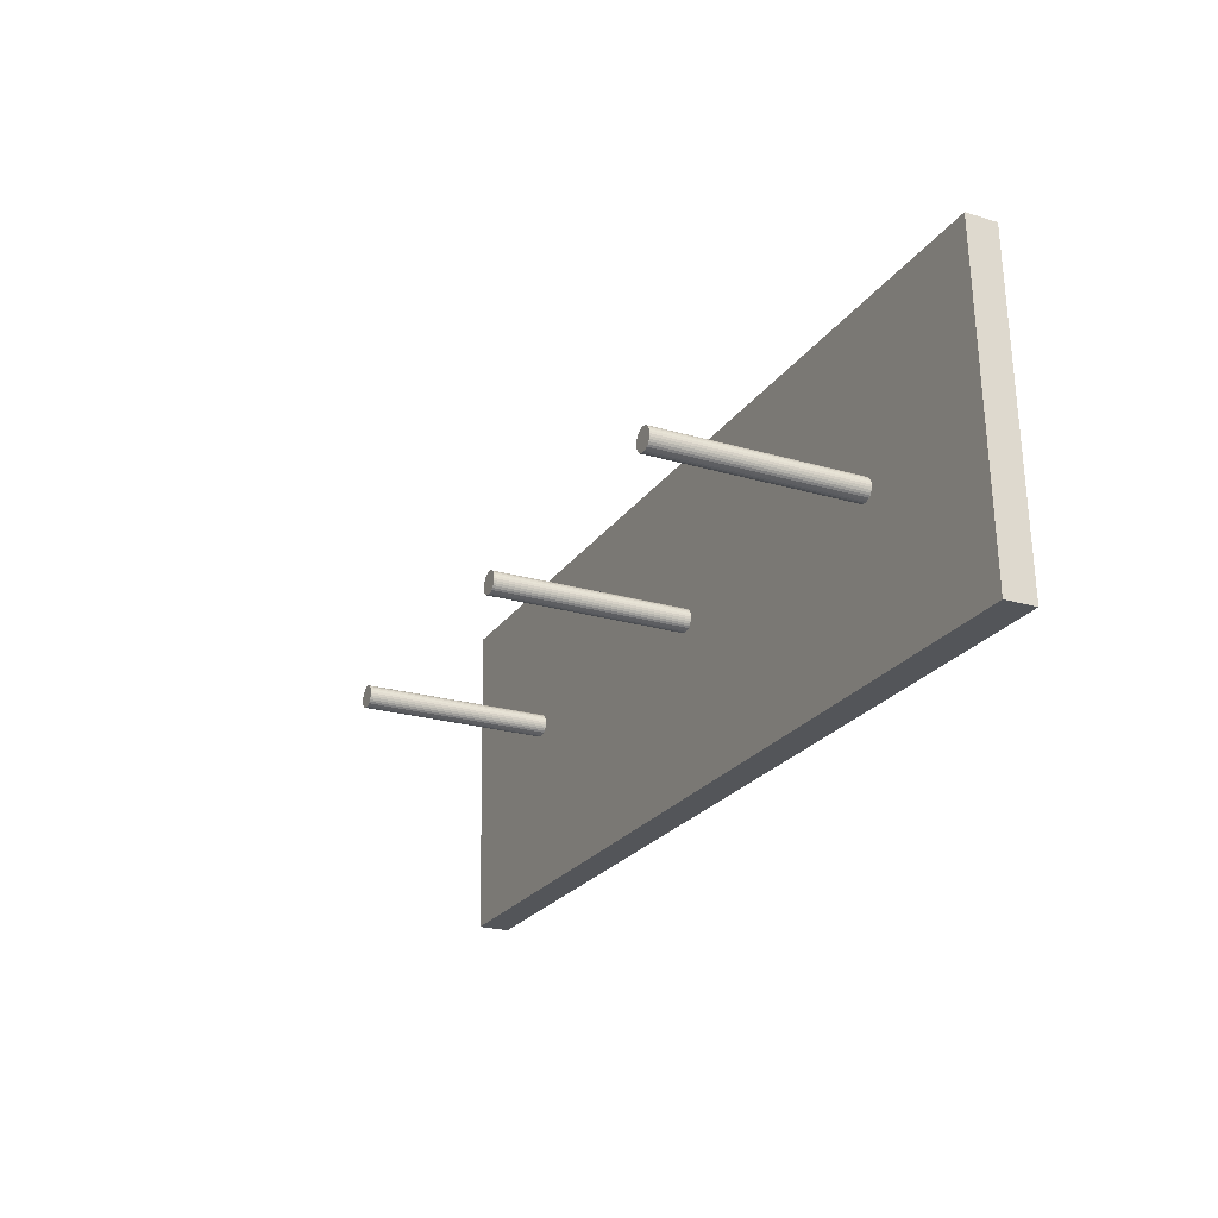
<metadata>
{"format":"obj","ext":"obj","renderer":"f3d","projection":"perspective","resolution":1024,"background":"white","views":[{"elev":-23.5,"azim":-116.1,"up":"+Z"}]}
</metadata>
<code>
o Cube_0
v -4.104 -0.1934 1.594
v -4.166 -0.2123 -1.379
v 4.111 -0.09352 -1.527
v 4.173 -0.07465 1.446
v -4.111 0.09352 1.592
v 4.166 0.2123 1.444
v 4.104 0.1934 -1.53
v -4.173 0.07465 -1.382
v -4.104 -0.1934 1.594
v -4.111 0.09352 1.592
v -4.173 0.07465 -1.382
v -4.166 -0.2123 -1.379
v -4.166 -0.2123 -1.379
v -4.173 0.07465 -1.382
v 4.104 0.1934 -1.53
v 4.111 -0.09352 -1.527
v 4.111 -0.09352 -1.527
v 4.104 0.1934 -1.53
v 4.166 0.2123 1.444
v 4.173 -0.07465 1.446
v -4.111 0.09352 1.592
v -4.104 -0.1934 1.594
v 4.173 -0.07465 1.446
v 4.166 0.2123 1.444
f 1 2 3
f 1 3 4
f 5 6 7
f 5 7 8
f 9 10 11
f 9 11 12
f 13 14 15
f 13 15 16
f 17 18 19
f 17 19 20
f 21 22 23
f 21 23 24
o Cylinder.000_0
v -2.687 0.08332 -0.04299
v -2.687 1.899 -0.04299
v -2.668 1.899 -0.04104
v -2.668 0.08332 -0.04104
v -2.668 0.08332 -0.04104
v -2.668 1.899 -0.04104
v -2.649 1.899 -0.03527
v -2.649 0.08332 -0.03527
v -2.649 0.08332 -0.03527
v -2.649 1.899 -0.03527
v -2.631 1.899 -0.02591
v -2.631 0.08332 -0.02591
v -2.631 0.08332 -0.02591
v -2.631 1.899 -0.02591
v -2.616 1.899 -0.0133
v -2.616 0.08332 -0.0133
v -2.616 0.08332 -0.0133
v -2.616 1.899 -0.0133
v -2.603 1.899 0.002061
v -2.603 0.08332 0.002062
v -2.603 0.08332 0.002062
v -2.603 1.899 0.002061
v -2.594 1.899 0.01959
v -2.594 0.08332 0.01959
v -2.594 0.08332 0.01959
v -2.594 1.899 0.01959
v -2.588 1.899 0.0386
v -2.588 0.08332 0.0386
v -2.588 0.08332 0.0386
v -2.588 1.899 0.0386
v -2.586 1.899 0.05838
v -2.586 0.08332 0.05838
v -2.586 0.08332 0.05838
v -2.586 1.899 0.05838
v -2.588 1.899 0.07816
v -2.588 0.08332 0.07816
v -2.588 0.08332 0.07816
v -2.588 1.899 0.07816
v -2.594 1.899 0.09717
v -2.594 0.08332 0.09717
v -2.594 0.08332 0.09717
v -2.594 1.899 0.09717
v -2.603 1.899 0.1147
v -2.603 0.08332 0.1147
v -2.603 0.08332 0.1147
v -2.603 1.899 0.1147
v -2.616 1.899 0.1301
v -2.616 0.08332 0.1301
v -2.616 0.08332 0.1301
v -2.616 1.899 0.1301
v -2.631 1.899 0.1427
v -2.631 0.08332 0.1427
v -2.631 0.08332 0.1427
v -2.631 1.899 0.1427
v -2.649 1.899 0.152
v -2.649 0.08332 0.152
v -2.649 0.08332 0.152
v -2.649 1.899 0.152
v -2.668 1.899 0.1578
v -2.668 0.08332 0.1578
v -2.668 0.08332 0.1578
v -2.668 1.899 0.1578
v -2.687 1.899 0.1597
v -2.687 0.08332 0.1598
v -2.687 0.08332 0.1598
v -2.687 1.899 0.1597
v -2.707 1.899 0.1578
v -2.707 0.08332 0.1578
v -2.707 0.08332 0.1578
v -2.707 1.899 0.1578
v -2.726 1.899 0.152
v -2.726 0.08332 0.152
v -2.726 0.08332 0.152
v -2.726 1.899 0.152
v -2.744 1.899 0.1427
v -2.744 0.08332 0.1427
v -2.744 0.08332 0.1427
v -2.744 1.899 0.1427
v -2.759 1.899 0.1301
v -2.759 0.08332 0.1301
v -2.759 0.08332 0.1301
v -2.759 1.899 0.1301
v -2.772 1.899 0.1147
v -2.772 0.08332 0.1147
v -2.772 0.08332 0.1147
v -2.772 1.899 0.1147
v -2.781 1.899 0.09717
v -2.781 0.08332 0.09717
v -2.781 0.08332 0.09717
v -2.781 1.899 0.09717
v -2.787 1.899 0.07816
v -2.787 0.08332 0.07816
v -2.787 0.08332 0.07816
v -2.787 1.899 0.07816
v -2.789 1.899 0.05838
v -2.789 0.08332 0.05838
v -2.789 0.08332 0.05838
v -2.789 1.899 0.05838
v -2.787 1.899 0.0386
v -2.787 0.08332 0.0386
v -2.787 0.08332 0.0386
v -2.787 1.899 0.0386
v -2.781 1.899 0.01959
v -2.781 0.08332 0.01959
v -2.781 0.08332 0.01959
v -2.781 1.899 0.01959
v -2.772 1.899 0.002061
v -2.772 0.08332 0.002062
v -2.772 0.08332 0.002062
v -2.772 1.899 0.002061
v -2.759 1.899 -0.0133
v -2.759 0.08332 -0.0133
v -2.759 0.08332 -0.0133
v -2.759 1.899 -0.0133
v -2.744 1.899 -0.02591
v -2.744 0.08332 -0.02591
v -2.744 0.08332 -0.02591
v -2.744 1.899 -0.02591
v -2.726 1.899 -0.03527
v -2.726 0.08332 -0.03527
v -2.649 1.899 -0.03527
v -2.668 1.899 -0.04104
v -2.687 1.899 -0.04299
v -2.707 1.899 -0.04104
v -2.726 1.899 -0.03527
v -2.744 1.899 -0.02591
v -2.759 1.899 -0.0133
v -2.772 1.899 0.002061
v -2.781 1.899 0.01959
v -2.787 1.899 0.0386
v -2.789 1.899 0.05838
v -2.787 1.899 0.07816
v -2.781 1.899 0.09717
v -2.772 1.899 0.1147
v -2.759 1.899 0.1301
v -2.744 1.899 0.1427
v -2.726 1.899 0.152
v -2.707 1.899 0.1578
v -2.687 1.899 0.1597
v -2.668 1.899 0.1578
v -2.649 1.899 0.152
v -2.631 1.899 0.1427
v -2.616 1.899 0.1301
v -2.603 1.899 0.1147
v -2.594 1.899 0.09717
v -2.588 1.899 0.07816
v -2.586 1.899 0.05838
v -2.588 1.899 0.0386
v -2.594 1.899 0.01959
v -2.603 1.899 0.002061
v -2.616 1.899 -0.0133
v -2.631 1.899 -0.02591
v -2.726 0.08332 -0.03527
v -2.726 1.899 -0.03527
v -2.707 1.899 -0.04104
v -2.707 0.08332 -0.04104
v -2.687 1.899 -0.04299
v -2.687 0.08332 -0.04299
v -2.707 0.08332 -0.04104
v -2.707 1.899 -0.04104
v -2.707 0.08332 -0.04104
v -2.687 0.08332 -0.04299
v -2.668 0.08332 -0.04104
v -2.649 0.08332 -0.03527
v -2.631 0.08332 -0.02591
v -2.616 0.08332 -0.0133
v -2.603 0.08332 0.002062
v -2.594 0.08332 0.01959
v -2.588 0.08332 0.0386
v -2.586 0.08332 0.05838
v -2.588 0.08332 0.07816
v -2.594 0.08332 0.09717
v -2.603 0.08332 0.1147
v -2.616 0.08332 0.1301
v -2.631 0.08332 0.1427
v -2.649 0.08332 0.152
v -2.668 0.08332 0.1578
v -2.687 0.08332 0.1598
v -2.707 0.08332 0.1578
v -2.726 0.08332 0.152
v -2.744 0.08332 0.1427
v -2.759 0.08332 0.1301
v -2.772 0.08332 0.1147
v -2.781 0.08332 0.09717
v -2.787 0.08332 0.07816
v -2.789 0.08332 0.05838
v -2.787 0.08332 0.0386
v -2.781 0.08332 0.01959
v -2.772 0.08332 0.002062
v -2.759 0.08332 -0.0133
v -2.744 0.08332 -0.02591
v -2.726 0.08332 -0.03527
f 145 146 147
f 147 148 149
f 149 150 151
f 151 152 153
f 153 154 155
f 155 156 157
f 157 158 159
f 159 160 161
f 161 162 163
f 163 164 165
f 165 166 167
f 167 168 169
f 169 170 171
f 171 172 173
f 173 174 175
f 175 176 145
f 145 147 149
f 149 151 153
f 153 155 157
f 157 159 161
f 161 163 165
f 165 167 169
f 169 171 173
f 173 175 145
f 145 149 153
f 153 157 161
f 161 165 169
f 169 173 145
f 145 153 161
f 161 169 145
f 185 186 187
f 187 188 189
f 189 190 191
f 191 192 193
f 193 194 195
f 195 196 197
f 197 198 199
f 199 200 201
f 201 202 203
f 203 204 205
f 205 206 207
f 207 208 209
f 209 210 211
f 211 212 213
f 213 214 215
f 215 216 185
f 185 187 189
f 189 191 193
f 193 195 197
f 197 199 201
f 201 203 205
f 205 207 209
f 209 211 213
f 213 215 185
f 185 189 193
f 193 197 201
f 201 205 209
f 209 213 185
f 185 193 201
f 201 209 185
f 25 26 27
f 25 27 28
f 29 30 31
f 29 31 32
f 33 34 35
f 33 35 36
f 37 38 39
f 37 39 40
f 41 42 43
f 41 43 44
f 45 46 47
f 45 47 48
f 49 50 51
f 49 51 52
f 53 54 55
f 53 55 56
f 57 58 59
f 57 59 60
f 61 62 63
f 61 63 64
f 65 66 67
f 65 67 68
f 69 70 71
f 69 71 72
f 73 74 75
f 73 75 76
f 77 78 79
f 77 79 80
f 81 82 83
f 81 83 84
f 85 86 87
f 85 87 88
f 89 90 91
f 89 91 92
f 93 94 95
f 93 95 96
f 97 98 99
f 97 99 100
f 101 102 103
f 101 103 104
f 105 106 107
f 105 107 108
f 109 110 111
f 109 111 112
f 113 114 115
f 113 115 116
f 117 118 119
f 117 119 120
f 121 122 123
f 121 123 124
f 125 126 127
f 125 127 128
f 129 130 131
f 129 131 132
f 133 134 135
f 133 135 136
f 137 138 139
f 137 139 140
f 141 142 143
f 141 143 144
f 177 178 179
f 177 179 180
f 181 182 183
f 181 183 184
o Cylinder.001_0
v 2.775 0.08332 -0.04299
v 2.775 1.899 -0.04299
v 2.795 1.899 -0.04104
v 2.795 0.08332 -0.04104
v 2.795 0.08332 -0.04104
v 2.795 1.899 -0.04104
v 2.814 1.899 -0.03527
v 2.814 0.08332 -0.03527
v 2.814 0.08332 -0.03527
v 2.814 1.899 -0.03527
v 2.831 1.899 -0.02591
v 2.831 0.08332 -0.02591
v 2.831 0.08332 -0.02591
v 2.831 1.899 -0.02591
v 2.847 1.899 -0.0133
v 2.847 0.08332 -0.0133
v 2.847 0.08332 -0.0133
v 2.847 1.899 -0.0133
v 2.859 1.899 0.002061
v 2.859 0.08332 0.002062
v 2.859 0.08332 0.002062
v 2.859 1.899 0.002061
v 2.869 1.899 0.01959
v 2.869 0.08332 0.01959
v 2.869 0.08332 0.01959
v 2.869 1.899 0.01959
v 2.875 1.899 0.0386
v 2.875 0.08332 0.0386
v 2.875 0.08332 0.0386
v 2.875 1.899 0.0386
v 2.877 1.899 0.05838
v 2.877 0.08332 0.05838
v 2.877 0.08332 0.05838
v 2.877 1.899 0.05838
v 2.875 1.899 0.07816
v 2.875 0.08332 0.07816
v 2.875 0.08332 0.07816
v 2.875 1.899 0.07816
v 2.869 1.899 0.09717
v 2.869 0.08332 0.09717
v 2.869 0.08332 0.09717
v 2.869 1.899 0.09717
v 2.859 1.899 0.1147
v 2.859 0.08332 0.1147
v 2.859 0.08332 0.1147
v 2.859 1.899 0.1147
v 2.847 1.899 0.1301
v 2.847 0.08332 0.1301
v 2.847 0.08332 0.1301
v 2.847 1.899 0.1301
v 2.831 1.899 0.1427
v 2.831 0.08332 0.1427
v 2.831 0.08332 0.1427
v 2.831 1.899 0.1427
v 2.814 1.899 0.152
v 2.814 0.08332 0.152
v 2.814 0.08332 0.152
v 2.814 1.899 0.152
v 2.795 1.899 0.1578
v 2.795 0.08332 0.1578
v 2.795 0.08332 0.1578
v 2.795 1.899 0.1578
v 2.775 1.899 0.1597
v 2.775 0.08332 0.1598
v 2.775 0.08332 0.1598
v 2.775 1.899 0.1597
v 2.755 1.899 0.1578
v 2.755 0.08332 0.1578
v 2.755 0.08332 0.1578
v 2.755 1.899 0.1578
v 2.736 1.899 0.152
v 2.736 0.08332 0.152
v 2.736 0.08332 0.152
v 2.736 1.899 0.152
v 2.719 1.899 0.1427
v 2.719 0.08332 0.1427
v 2.719 0.08332 0.1427
v 2.719 1.899 0.1427
v 2.703 1.899 0.1301
v 2.703 0.08332 0.1301
v 2.703 0.08332 0.1301
v 2.703 1.899 0.1301
v 2.691 1.899 0.1147
v 2.691 0.08332 0.1147
v 2.691 0.08332 0.1147
v 2.691 1.899 0.1147
v 2.682 1.899 0.09717
v 2.682 0.08332 0.09717
v 2.682 0.08332 0.09717
v 2.682 1.899 0.09717
v 2.676 1.899 0.07816
v 2.676 0.08332 0.07816
v 2.676 0.08332 0.07816
v 2.676 1.899 0.07816
v 2.674 1.899 0.05838
v 2.674 0.08332 0.05838
v 2.674 0.08332 0.05838
v 2.674 1.899 0.05838
v 2.676 1.899 0.0386
v 2.676 0.08332 0.0386
v 2.676 0.08332 0.0386
v 2.676 1.899 0.0386
v 2.682 1.899 0.01959
v 2.682 0.08332 0.01959
v 2.682 0.08332 0.01959
v 2.682 1.899 0.01959
v 2.691 1.899 0.002061
v 2.691 0.08332 0.002062
v 2.691 0.08332 0.002062
v 2.691 1.899 0.002061
v 2.703 1.899 -0.0133
v 2.703 0.08332 -0.0133
v 2.703 0.08332 -0.0133
v 2.703 1.899 -0.0133
v 2.719 1.899 -0.02591
v 2.719 0.08332 -0.02591
v 2.719 0.08332 -0.02591
v 2.719 1.899 -0.02591
v 2.736 1.899 -0.03527
v 2.736 0.08332 -0.03527
v 2.814 1.899 -0.03527
v 2.795 1.899 -0.04104
v 2.775 1.899 -0.04299
v 2.755 1.899 -0.04104
v 2.736 1.899 -0.03527
v 2.719 1.899 -0.02591
v 2.703 1.899 -0.0133
v 2.691 1.899 0.002061
v 2.682 1.899 0.01959
v 2.676 1.899 0.0386
v 2.674 1.899 0.05838
v 2.676 1.899 0.07816
v 2.682 1.899 0.09717
v 2.691 1.899 0.1147
v 2.703 1.899 0.1301
v 2.719 1.899 0.1427
v 2.736 1.899 0.152
v 2.755 1.899 0.1578
v 2.775 1.899 0.1597
v 2.795 1.899 0.1578
v 2.814 1.899 0.152
v 2.831 1.899 0.1427
v 2.847 1.899 0.1301
v 2.859 1.899 0.1147
v 2.869 1.899 0.09717
v 2.875 1.899 0.07816
v 2.877 1.899 0.05838
v 2.875 1.899 0.0386
v 2.869 1.899 0.01959
v 2.859 1.899 0.002061
v 2.847 1.899 -0.0133
v 2.831 1.899 -0.02591
v 2.736 0.08332 -0.03527
v 2.736 1.899 -0.03527
v 2.755 1.899 -0.04104
v 2.755 0.08332 -0.04104
v 2.775 1.899 -0.04299
v 2.775 0.08332 -0.04299
v 2.755 0.08332 -0.04104
v 2.755 1.899 -0.04104
v 2.755 0.08332 -0.04104
v 2.775 0.08332 -0.04299
v 2.795 0.08332 -0.04104
v 2.814 0.08332 -0.03527
v 2.831 0.08332 -0.02591
v 2.847 0.08332 -0.0133
v 2.859 0.08332 0.002062
v 2.869 0.08332 0.01959
v 2.875 0.08332 0.0386
v 2.877 0.08332 0.05838
v 2.875 0.08332 0.07816
v 2.869 0.08332 0.09717
v 2.859 0.08332 0.1147
v 2.847 0.08332 0.1301
v 2.831 0.08332 0.1427
v 2.814 0.08332 0.152
v 2.795 0.08332 0.1578
v 2.775 0.08332 0.1598
v 2.755 0.08332 0.1578
v 2.736 0.08332 0.152
v 2.719 0.08332 0.1427
v 2.703 0.08332 0.1301
v 2.691 0.08332 0.1147
v 2.682 0.08332 0.09717
v 2.676 0.08332 0.07816
v 2.674 0.08332 0.05838
v 2.676 0.08332 0.0386
v 2.682 0.08332 0.01959
v 2.691 0.08332 0.002062
v 2.703 0.08332 -0.0133
v 2.719 0.08332 -0.02591
v 2.736 0.08332 -0.03527
f 337 338 339
f 339 340 341
f 341 342 343
f 343 344 345
f 345 346 347
f 347 348 349
f 349 350 351
f 351 352 353
f 353 354 355
f 355 356 357
f 357 358 359
f 359 360 361
f 361 362 363
f 363 364 365
f 365 366 367
f 367 368 337
f 337 339 341
f 341 343 345
f 345 347 349
f 349 351 353
f 353 355 357
f 357 359 361
f 361 363 365
f 365 367 337
f 337 341 345
f 345 349 353
f 353 357 361
f 361 365 337
f 337 345 353
f 353 361 337
f 377 378 379
f 379 380 381
f 381 382 383
f 383 384 385
f 385 386 387
f 387 388 389
f 389 390 391
f 391 392 393
f 393 394 395
f 395 396 397
f 397 398 399
f 399 400 401
f 401 402 403
f 403 404 405
f 405 406 407
f 407 408 377
f 377 379 381
f 381 383 385
f 385 387 389
f 389 391 393
f 393 395 397
f 397 399 401
f 401 403 405
f 405 407 377
f 377 381 385
f 385 389 393
f 393 397 401
f 401 405 377
f 377 385 393
f 393 401 377
f 217 218 219
f 217 219 220
f 221 222 223
f 221 223 224
f 225 226 227
f 225 227 228
f 229 230 231
f 229 231 232
f 233 234 235
f 233 235 236
f 237 238 239
f 237 239 240
f 241 242 243
f 241 243 244
f 245 246 247
f 245 247 248
f 249 250 251
f 249 251 252
f 253 254 255
f 253 255 256
f 257 258 259
f 257 259 260
f 261 262 263
f 261 263 264
f 265 266 267
f 265 267 268
f 269 270 271
f 269 271 272
f 273 274 275
f 273 275 276
f 277 278 279
f 277 279 280
f 281 282 283
f 281 283 284
f 285 286 287
f 285 287 288
f 289 290 291
f 289 291 292
f 293 294 295
f 293 295 296
f 297 298 299
f 297 299 300
f 301 302 303
f 301 303 304
f 305 306 307
f 305 307 308
f 309 310 311
f 309 311 312
f 313 314 315
f 313 315 316
f 317 318 319
f 317 319 320
f 321 322 323
f 321 323 324
f 325 326 327
f 325 327 328
f 329 330 331
f 329 331 332
f 333 334 335
f 333 335 336
f 369 370 371
f 369 371 372
f 373 374 375
f 373 375 376
o Cylinder.002_0
v 0.00387 0.08332 -0.04299
v 0.00387 1.899 -0.04299
v 0.02365 1.899 -0.04104
v 0.02365 0.08332 -0.04104
v 0.02365 0.08332 -0.04104
v 0.02365 1.899 -0.04104
v 0.04266 1.899 -0.03527
v 0.04266 0.08332 -0.03527
v 0.04266 0.08332 -0.03527
v 0.04266 1.899 -0.03527
v 0.06019 1.899 -0.02591
v 0.06019 0.08332 -0.02591
v 0.06019 0.08332 -0.02591
v 0.06019 1.899 -0.02591
v 0.07555 1.899 -0.0133
v 0.07555 0.08332 -0.0133
v 0.07555 0.08332 -0.0133
v 0.07555 1.899 -0.0133
v 0.08816 1.899 0.002061
v 0.08816 0.08332 0.002062
v 0.08816 0.08332 0.002062
v 0.08816 1.899 0.002061
v 0.09752 1.899 0.01959
v 0.09752 0.08332 0.01959
v 0.09752 0.08332 0.01959
v 0.09752 1.899 0.01959
v 0.1033 1.899 0.0386
v 0.1033 0.08332 0.0386
v 0.1033 0.08332 0.0386
v 0.1033 1.899 0.0386
v 0.1052 1.899 0.05838
v 0.1052 0.08332 0.05838
v 0.1052 0.08332 0.05838
v 0.1052 1.899 0.05838
v 0.1033 1.899 0.07816
v 0.1033 0.08332 0.07816
v 0.1033 0.08332 0.07816
v 0.1033 1.899 0.07816
v 0.09752 1.899 0.09717
v 0.09752 0.08332 0.09717
v 0.09752 0.08332 0.09717
v 0.09752 1.899 0.09717
v 0.08816 1.899 0.1147
v 0.08816 0.08332 0.1147
v 0.08816 0.08332 0.1147
v 0.08816 1.899 0.1147
v 0.07555 1.899 0.1301
v 0.07555 0.08332 0.1301
v 0.07555 0.08332 0.1301
v 0.07555 1.899 0.1301
v 0.06019 1.899 0.1427
v 0.06019 0.08332 0.1427
v 0.06019 0.08332 0.1427
v 0.06019 1.899 0.1427
v 0.04266 1.899 0.152
v 0.04266 0.08332 0.152
v 0.04266 0.08332 0.152
v 0.04266 1.899 0.152
v 0.02365 1.899 0.1578
v 0.02365 0.08332 0.1578
v 0.02365 0.08332 0.1578
v 0.02365 1.899 0.1578
v 0.00387 1.899 0.1597
v 0.00387 0.08332 0.1598
v 0.00387 0.08332 0.1598
v 0.00387 1.899 0.1597
v -0.01591 1.899 0.1578
v -0.01591 0.08332 0.1578
v -0.01591 0.08332 0.1578
v -0.01591 1.899 0.1578
v -0.03492 1.899 0.152
v -0.03492 0.08332 0.152
v -0.03492 0.08332 0.152
v -0.03492 1.899 0.152
v -0.05245 1.899 0.1427
v -0.05245 0.08332 0.1427
v -0.05245 0.08332 0.1427
v -0.05245 1.899 0.1427
v -0.06781 1.899 0.1301
v -0.06781 0.08332 0.1301
v -0.06781 0.08332 0.1301
v -0.06781 1.899 0.1301
v -0.08042 1.899 0.1147
v -0.08042 0.08332 0.1147
v -0.08042 0.08332 0.1147
v -0.08042 1.899 0.1147
v -0.08978 1.899 0.09717
v -0.08978 0.08332 0.09717
v -0.08978 0.08332 0.09717
v -0.08978 1.899 0.09717
v -0.09555 1.899 0.07816
v -0.09555 0.08332 0.07816
v -0.09555 0.08332 0.07816
v -0.09555 1.899 0.07816
v -0.0975 1.899 0.05838
v -0.0975 0.08332 0.05838
v -0.0975 0.08332 0.05838
v -0.0975 1.899 0.05838
v -0.09555 1.899 0.0386
v -0.09555 0.08332 0.0386
v -0.09555 0.08332 0.0386
v -0.09555 1.899 0.0386
v -0.08978 1.899 0.01959
v -0.08978 0.08332 0.01959
v -0.08978 0.08332 0.01959
v -0.08978 1.899 0.01959
v -0.08042 1.899 0.002061
v -0.08042 0.08332 0.002062
v -0.08042 0.08332 0.002062
v -0.08042 1.899 0.002061
v -0.06781 1.899 -0.0133
v -0.06781 0.08332 -0.0133
v -0.06781 0.08332 -0.0133
v -0.06781 1.899 -0.0133
v -0.05245 1.899 -0.02591
v -0.05245 0.08332 -0.02591
v -0.05245 0.08332 -0.02591
v -0.05245 1.899 -0.02591
v -0.03492 1.899 -0.03527
v -0.03492 0.08332 -0.03527
v 0.04266 1.899 -0.03527
v 0.02365 1.899 -0.04104
v 0.00387 1.899 -0.04299
v -0.01591 1.899 -0.04104
v -0.03492 1.899 -0.03527
v -0.05245 1.899 -0.02591
v -0.06781 1.899 -0.0133
v -0.08042 1.899 0.002061
v -0.08978 1.899 0.01959
v -0.09555 1.899 0.0386
v -0.0975 1.899 0.05838
v -0.09555 1.899 0.07816
v -0.08978 1.899 0.09717
v -0.08042 1.899 0.1147
v -0.06781 1.899 0.1301
v -0.05245 1.899 0.1427
v -0.03492 1.899 0.152
v -0.01591 1.899 0.1578
v 0.00387 1.899 0.1597
v 0.02365 1.899 0.1578
v 0.04266 1.899 0.152
v 0.06019 1.899 0.1427
v 0.07555 1.899 0.1301
v 0.08816 1.899 0.1147
v 0.09752 1.899 0.09717
v 0.1033 1.899 0.07816
v 0.1052 1.899 0.05838
v 0.1033 1.899 0.0386
v 0.09752 1.899 0.01959
v 0.08816 1.899 0.002061
v 0.07555 1.899 -0.0133
v 0.06019 1.899 -0.02591
v -0.03492 0.08332 -0.03527
v -0.03492 1.899 -0.03527
v -0.01591 1.899 -0.04104
v -0.01591 0.08332 -0.04104
v 0.00387 1.899 -0.04299
v 0.00387 0.08332 -0.04299
v -0.01591 0.08332 -0.04104
v -0.01591 1.899 -0.04104
v -0.01591 0.08332 -0.04104
v 0.00387 0.08332 -0.04299
v 0.02365 0.08332 -0.04104
v 0.04266 0.08332 -0.03527
v 0.06019 0.08332 -0.02591
v 0.07555 0.08332 -0.0133
v 0.08816 0.08332 0.002062
v 0.09752 0.08332 0.01959
v 0.1033 0.08332 0.0386
v 0.1052 0.08332 0.05838
v 0.1033 0.08332 0.07816
v 0.09752 0.08332 0.09717
v 0.08816 0.08332 0.1147
v 0.07555 0.08332 0.1301
v 0.06019 0.08332 0.1427
v 0.04266 0.08332 0.152
v 0.02365 0.08332 0.1578
v 0.00387 0.08332 0.1598
v -0.01591 0.08332 0.1578
v -0.03492 0.08332 0.152
v -0.05245 0.08332 0.1427
v -0.06781 0.08332 0.1301
v -0.08042 0.08332 0.1147
v -0.08978 0.08332 0.09717
v -0.09555 0.08332 0.07816
v -0.0975 0.08332 0.05838
v -0.09555 0.08332 0.0386
v -0.08978 0.08332 0.01959
v -0.08042 0.08332 0.002062
v -0.06781 0.08332 -0.0133
v -0.05245 0.08332 -0.02591
v -0.03492 0.08332 -0.03527
f 529 530 531
f 531 532 533
f 533 534 535
f 535 536 537
f 537 538 539
f 539 540 541
f 541 542 543
f 543 544 545
f 545 546 547
f 547 548 549
f 549 550 551
f 551 552 553
f 553 554 555
f 555 556 557
f 557 558 559
f 559 560 529
f 529 531 533
f 533 535 537
f 537 539 541
f 541 543 545
f 545 547 549
f 549 551 553
f 553 555 557
f 557 559 529
f 529 533 537
f 537 541 545
f 545 549 553
f 553 557 529
f 529 537 545
f 545 553 529
f 569 570 571
f 571 572 573
f 573 574 575
f 575 576 577
f 577 578 579
f 579 580 581
f 581 582 583
f 583 584 585
f 585 586 587
f 587 588 589
f 589 590 591
f 591 592 593
f 593 594 595
f 595 596 597
f 597 598 599
f 599 600 569
f 569 571 573
f 573 575 577
f 577 579 581
f 581 583 585
f 585 587 589
f 589 591 593
f 593 595 597
f 597 599 569
f 569 573 577
f 577 581 585
f 585 589 593
f 593 597 569
f 569 577 585
f 585 593 569
f 409 410 411
f 409 411 412
f 413 414 415
f 413 415 416
f 417 418 419
f 417 419 420
f 421 422 423
f 421 423 424
f 425 426 427
f 425 427 428
f 429 430 431
f 429 431 432
f 433 434 435
f 433 435 436
f 437 438 439
f 437 439 440
f 441 442 443
f 441 443 444
f 445 446 447
f 445 447 448
f 449 450 451
f 449 451 452
f 453 454 455
f 453 455 456
f 457 458 459
f 457 459 460
f 461 462 463
f 461 463 464
f 465 466 467
f 465 467 468
f 469 470 471
f 469 471 472
f 473 474 475
f 473 475 476
f 477 478 479
f 477 479 480
f 481 482 483
f 481 483 484
f 485 486 487
f 485 487 488
f 489 490 491
f 489 491 492
f 493 494 495
f 493 495 496
f 497 498 499
f 497 499 500
f 501 502 503
f 501 503 504
f 505 506 507
f 505 507 508
f 509 510 511
f 509 511 512
f 513 514 515
f 513 515 516
f 517 518 519
f 517 519 520
f 521 522 523
f 521 523 524
f 525 526 527
f 525 527 528
f 561 562 563
f 561 563 564
f 565 566 567
f 565 567 568

</code>
